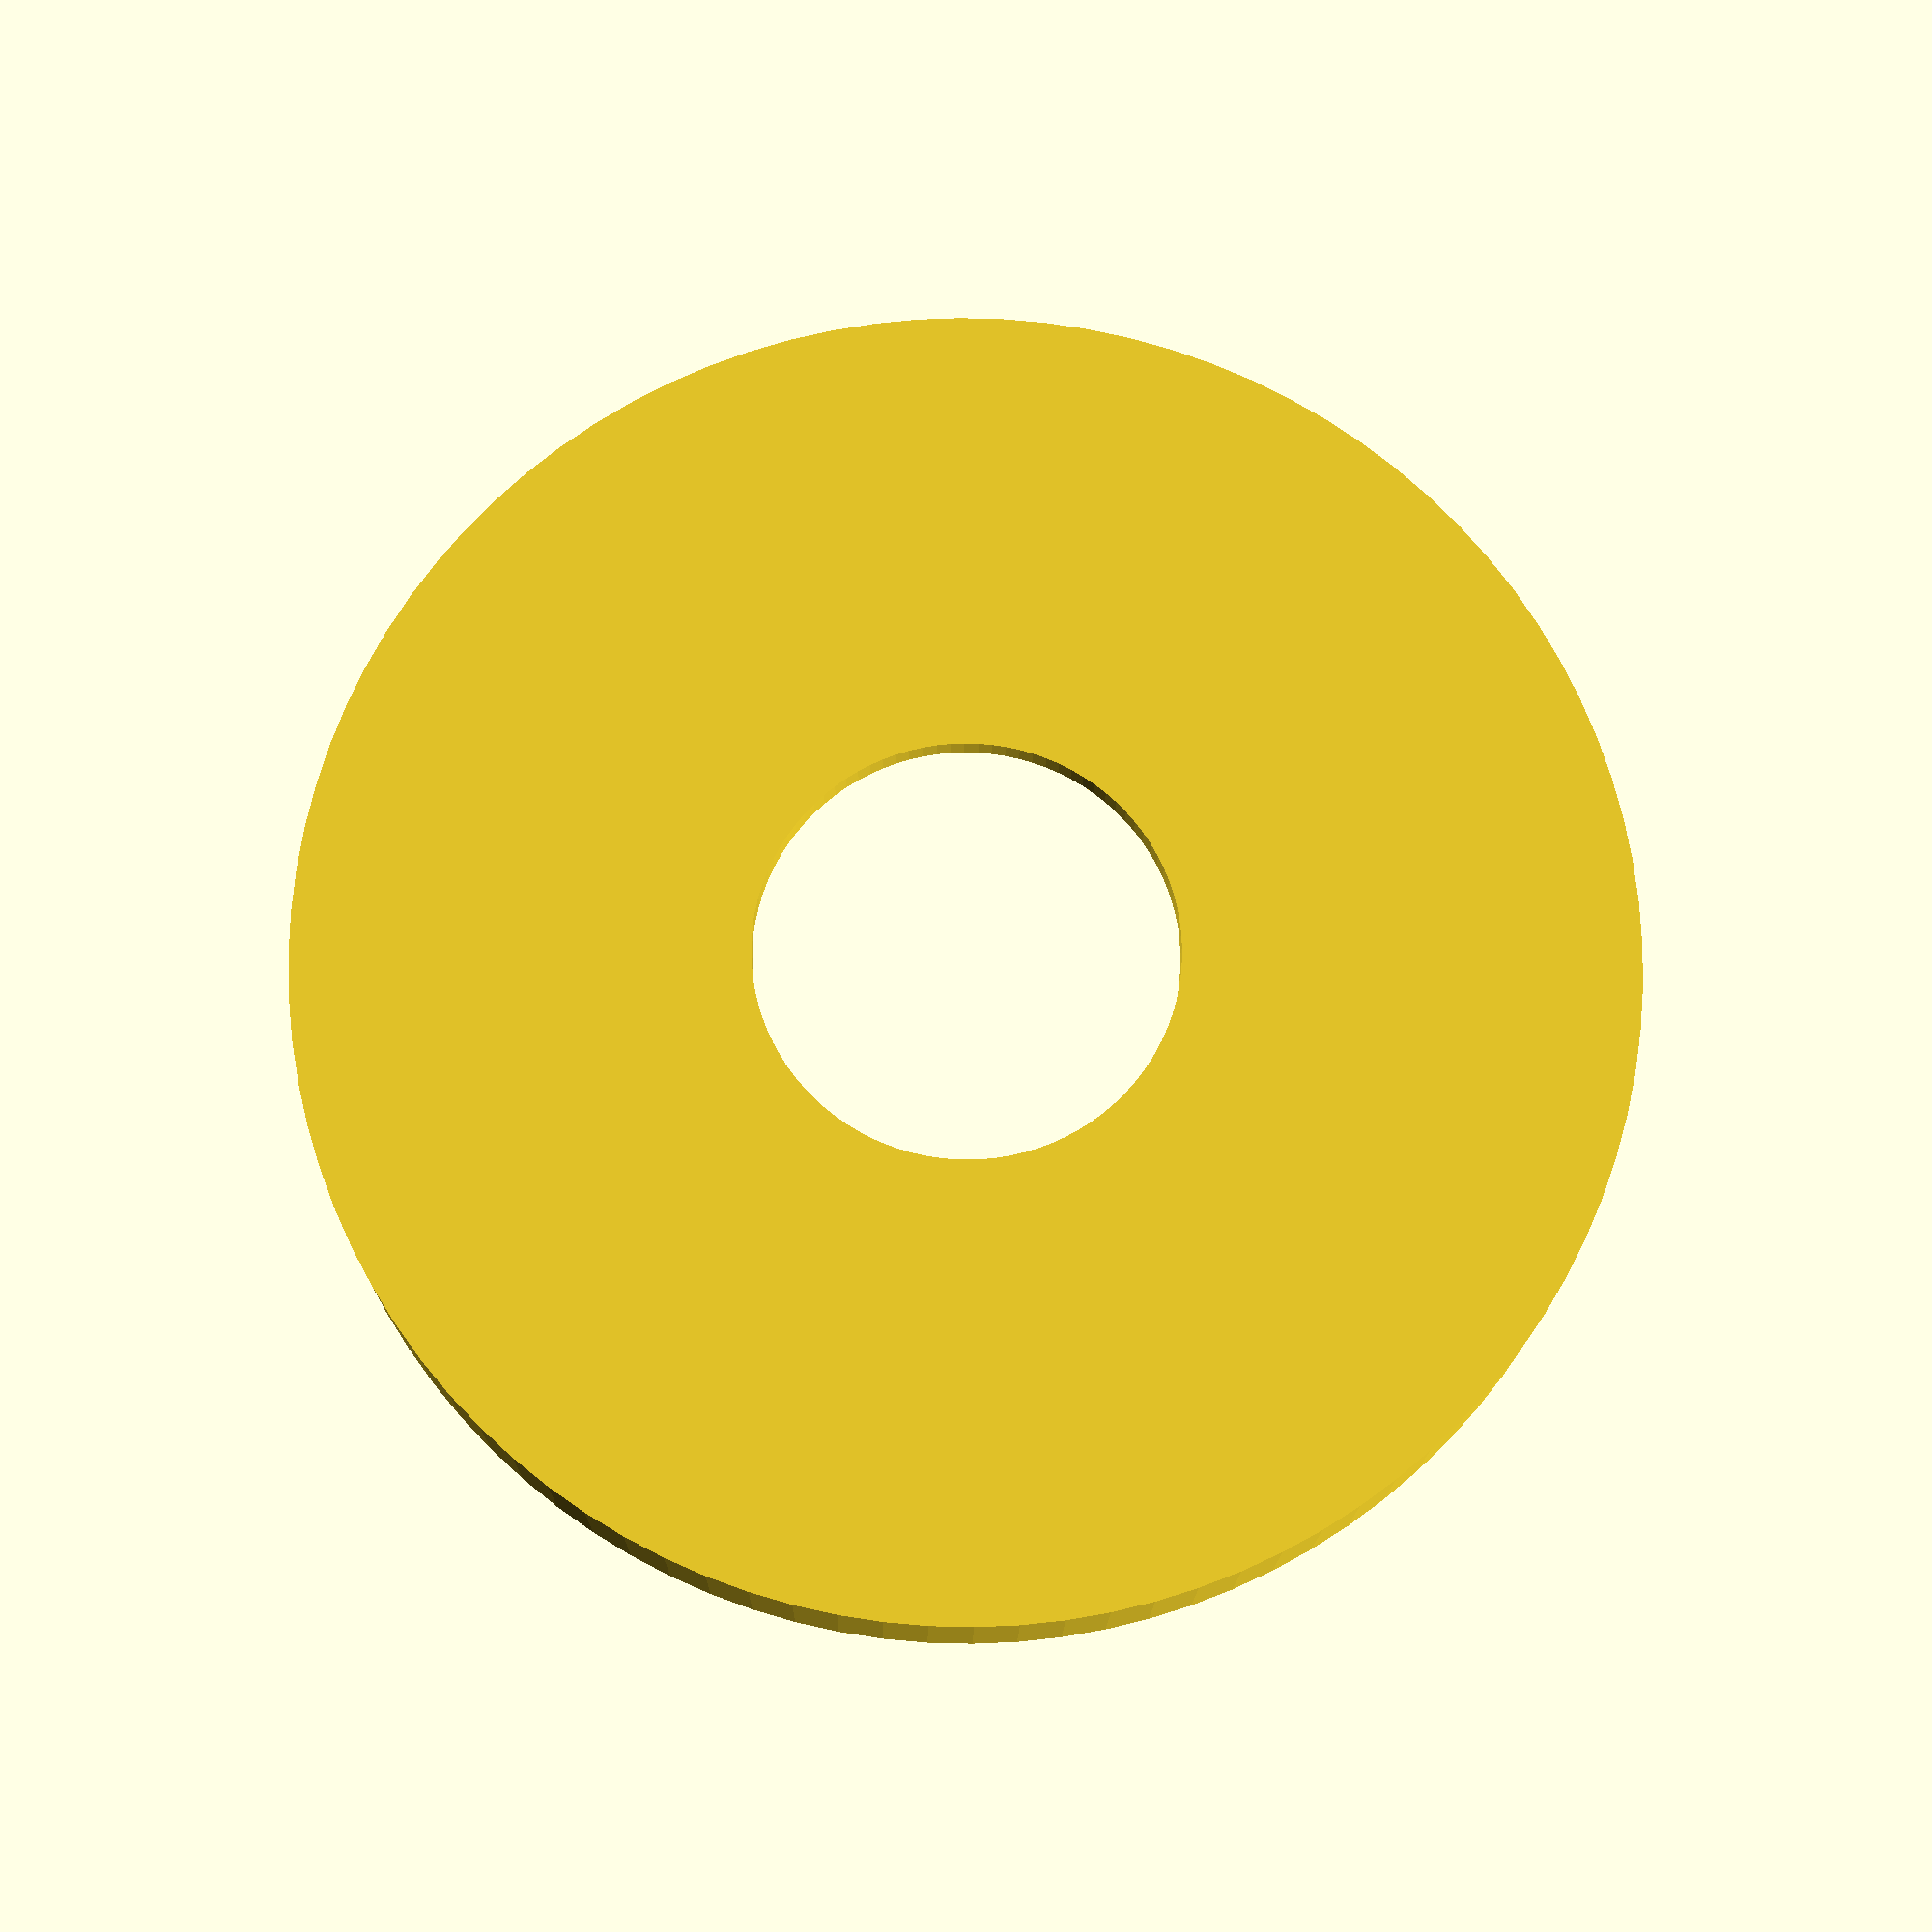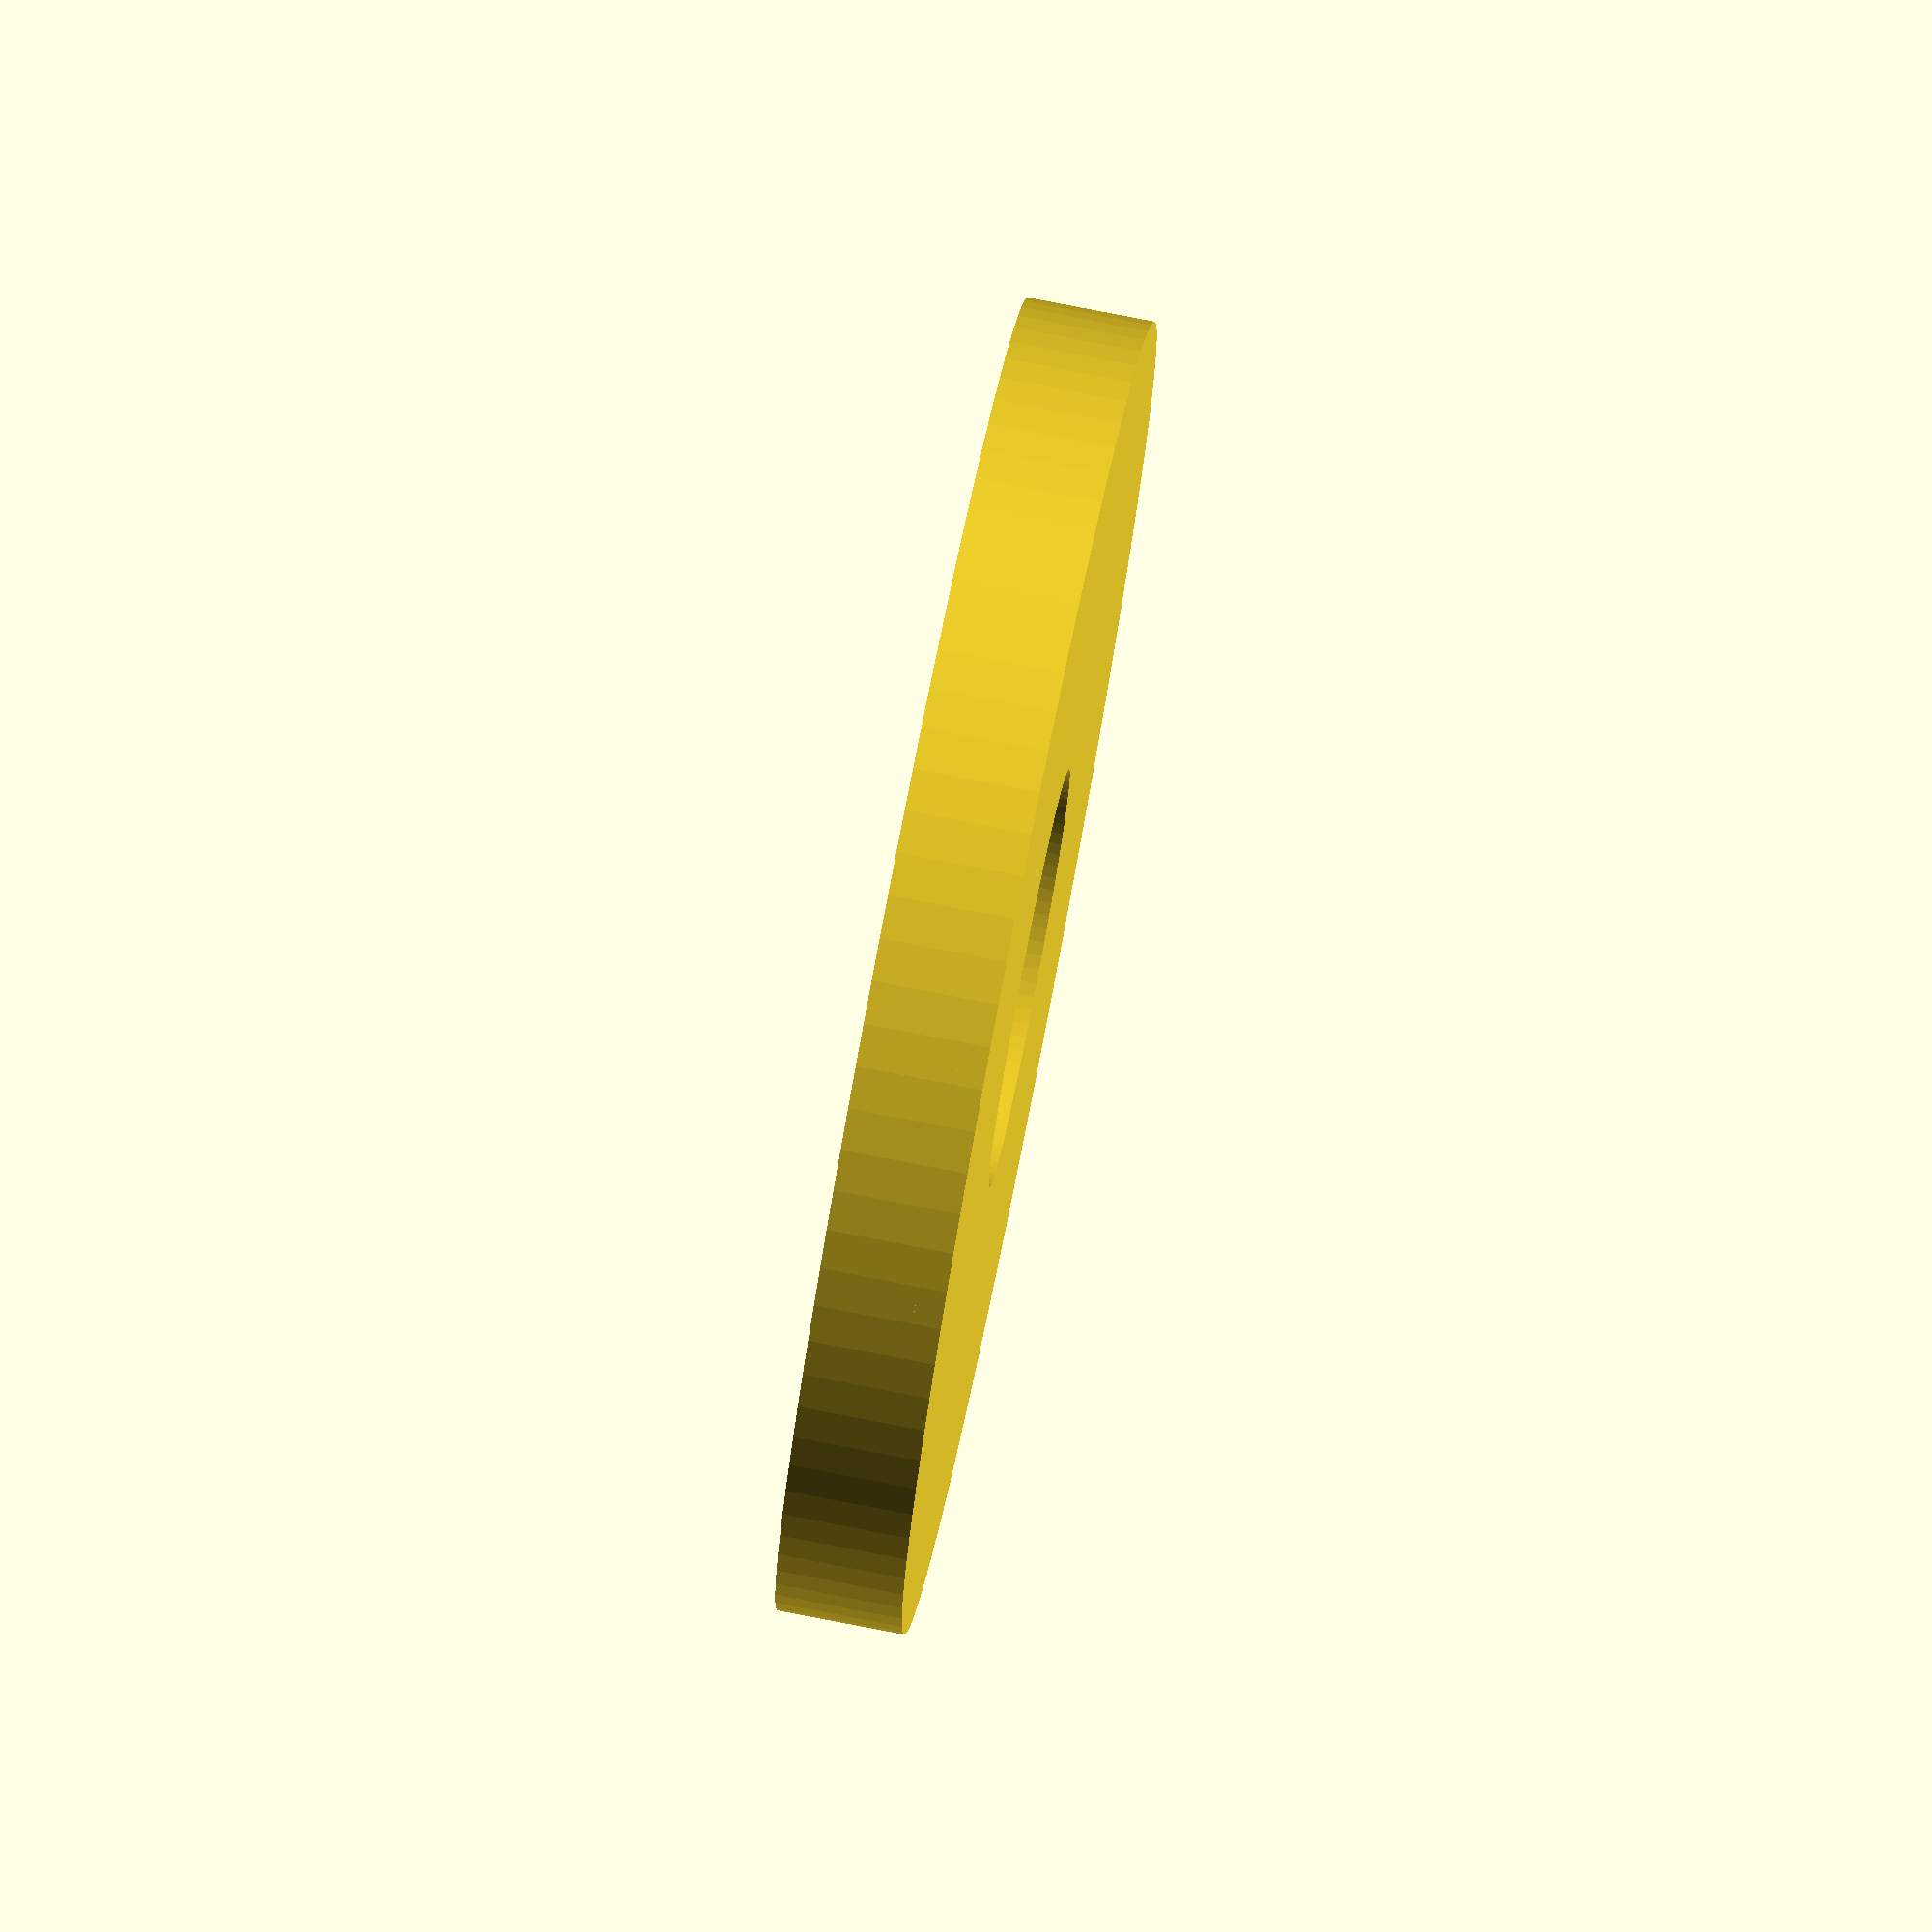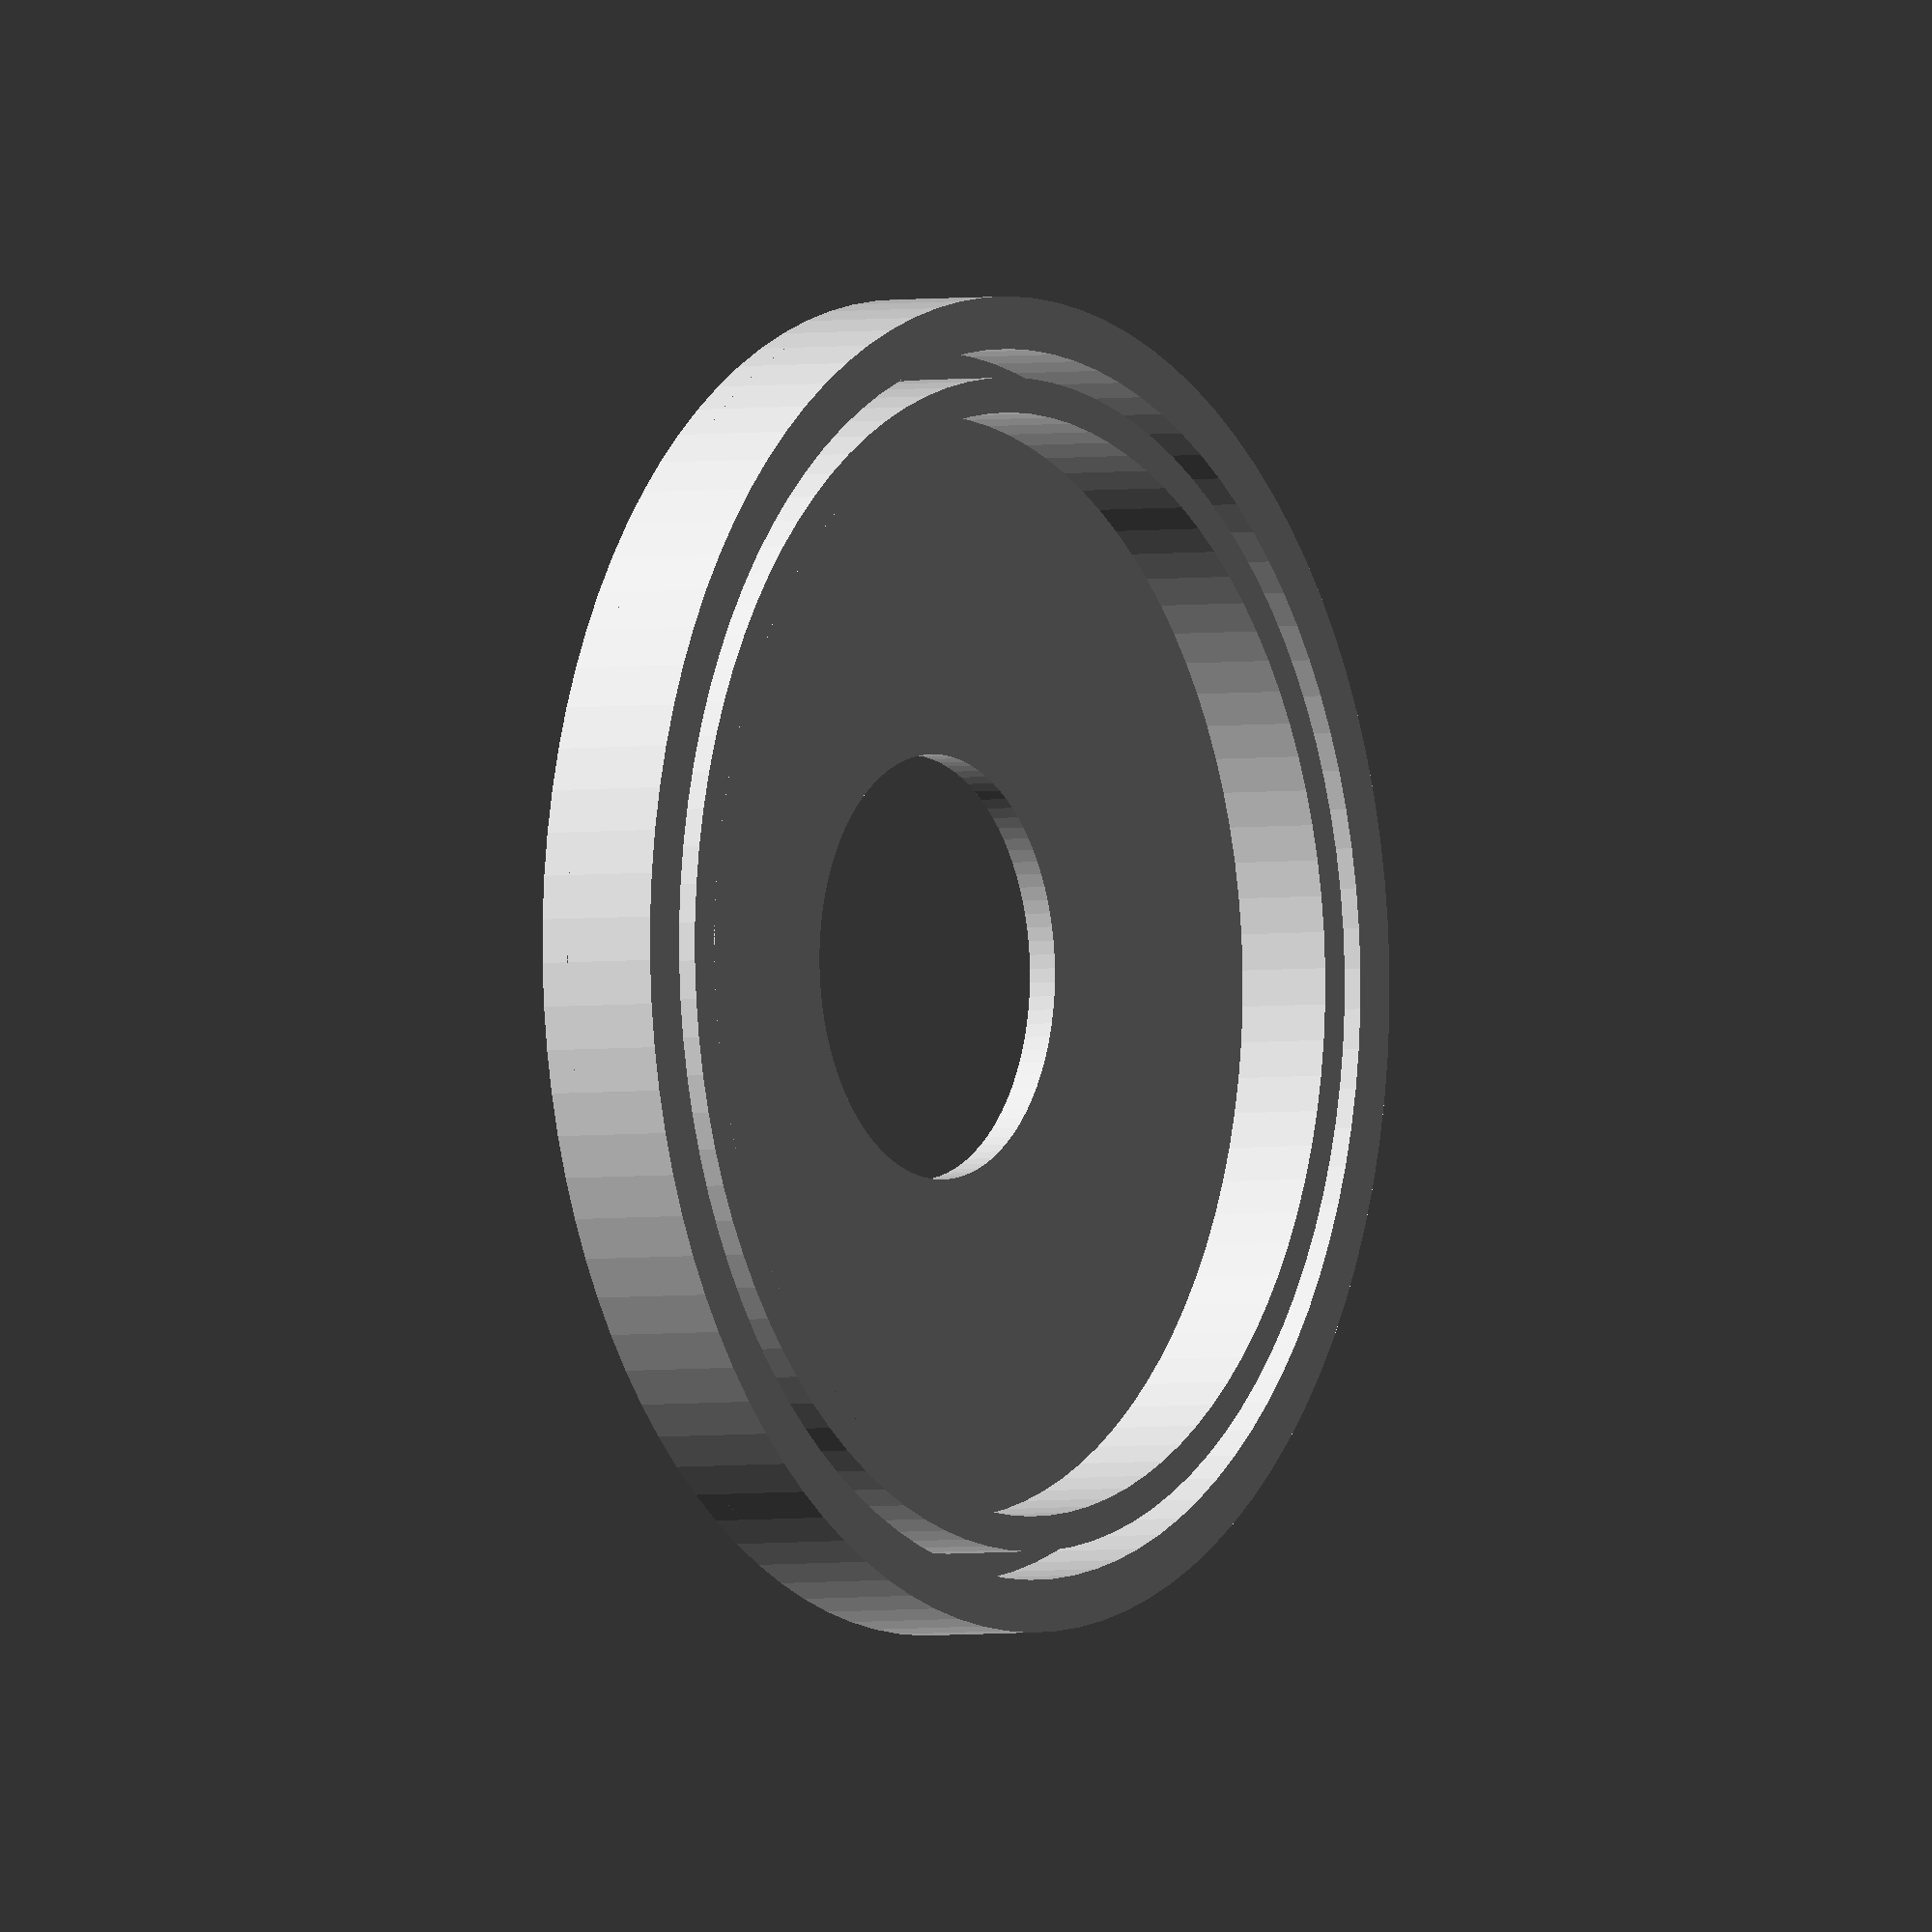
<openscad>
ViewScale = [0.0254, 0.0254, 0.0254];
lensR = 1083/2;

module barrel()
{
    difference() {
        circle(1335/2, $fn=96);
        circle(1230/2, $fn=96);
    }
}

module mask()
{
    difference() {
        circle(1335/2, $fn=96);
        circle(425/2, $fn=96);
    }
}

module lensmount()
{
    difference() {
        circle(lensR+45, $fn=96);
        circle(lensR+10, $fn=96);
    }
}

scale(ViewScale)
{
    linear_extrude(30)
    mask();
    translate([0, 0, 29])
    linear_extrude(100)
    barrel();
    translate([0, 0, 29])
    linear_extrude(100)
    lensmount();
}

</openscad>
<views>
elev=194.9 azim=330.6 roll=0.7 proj=p view=wireframe
elev=281.5 azim=62.8 roll=101.0 proj=o view=solid
elev=182.5 azim=298.3 roll=236.4 proj=o view=solid
</views>
